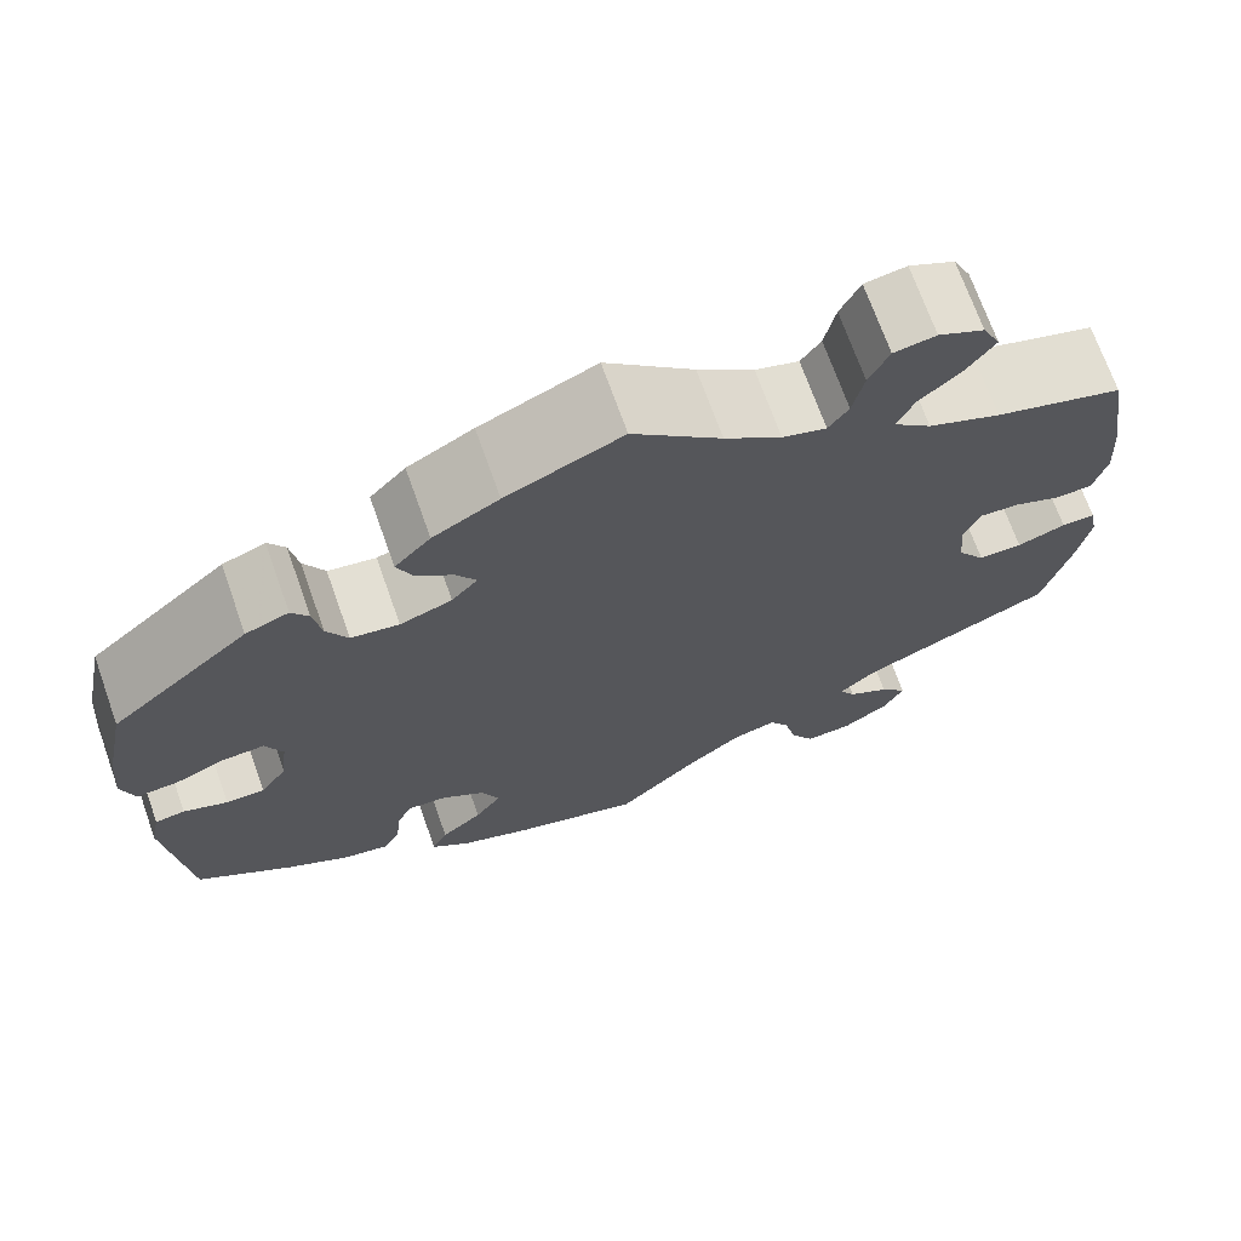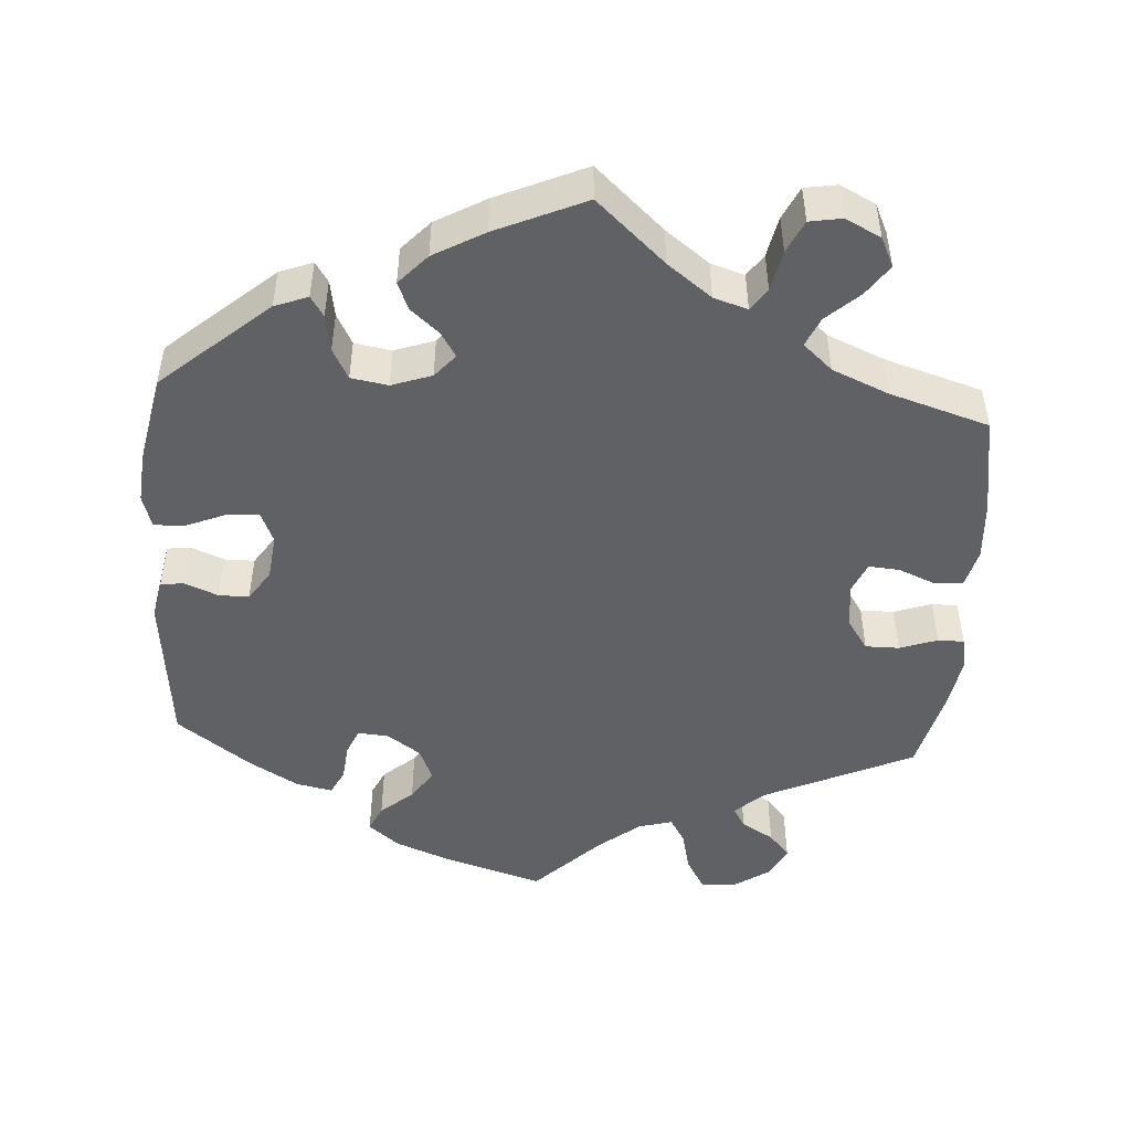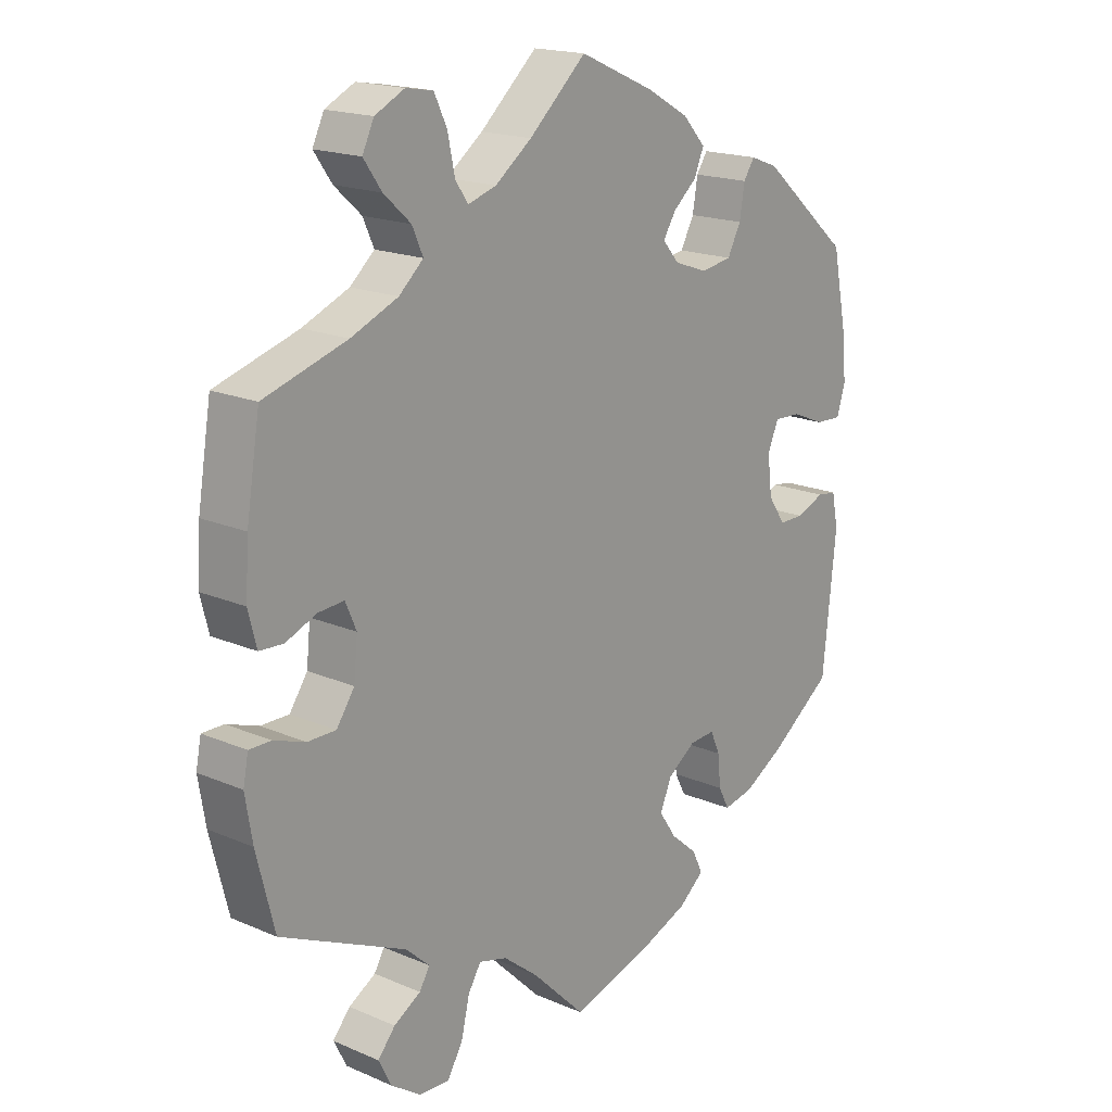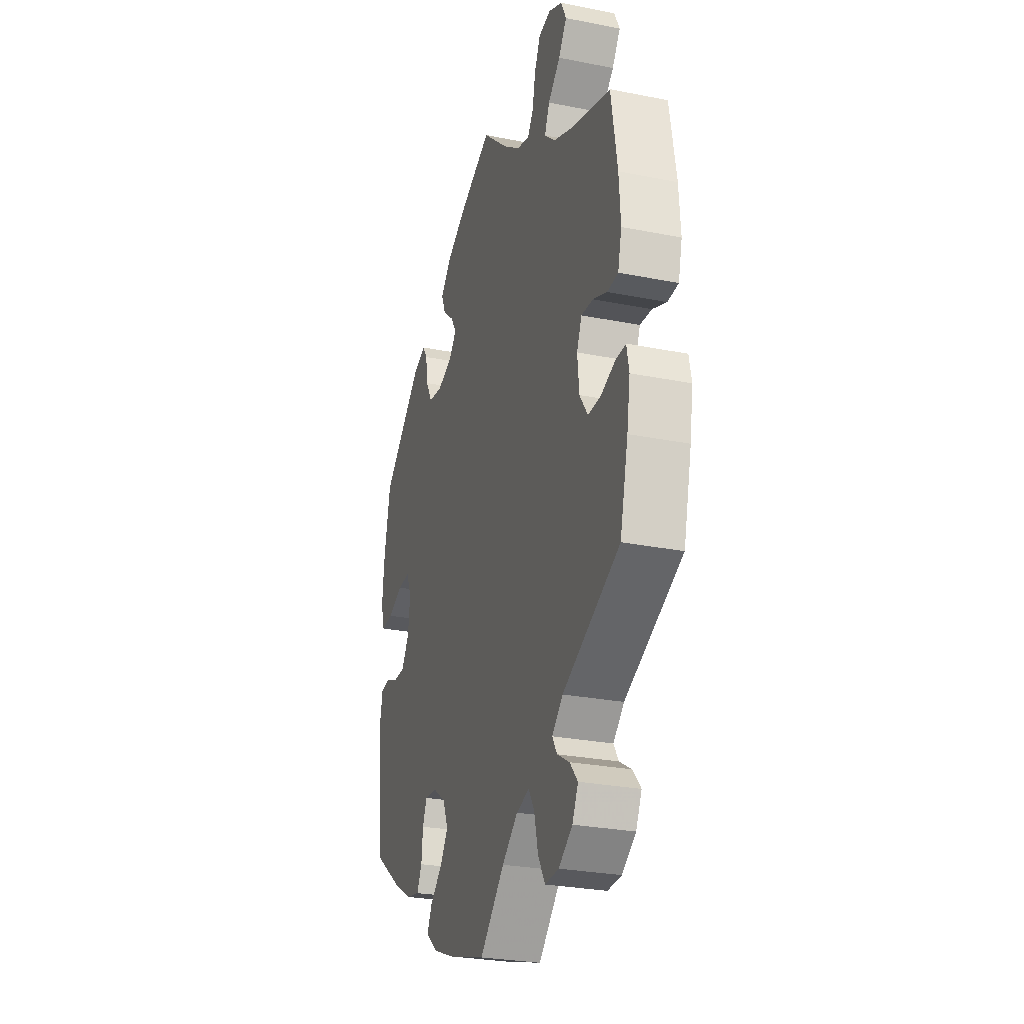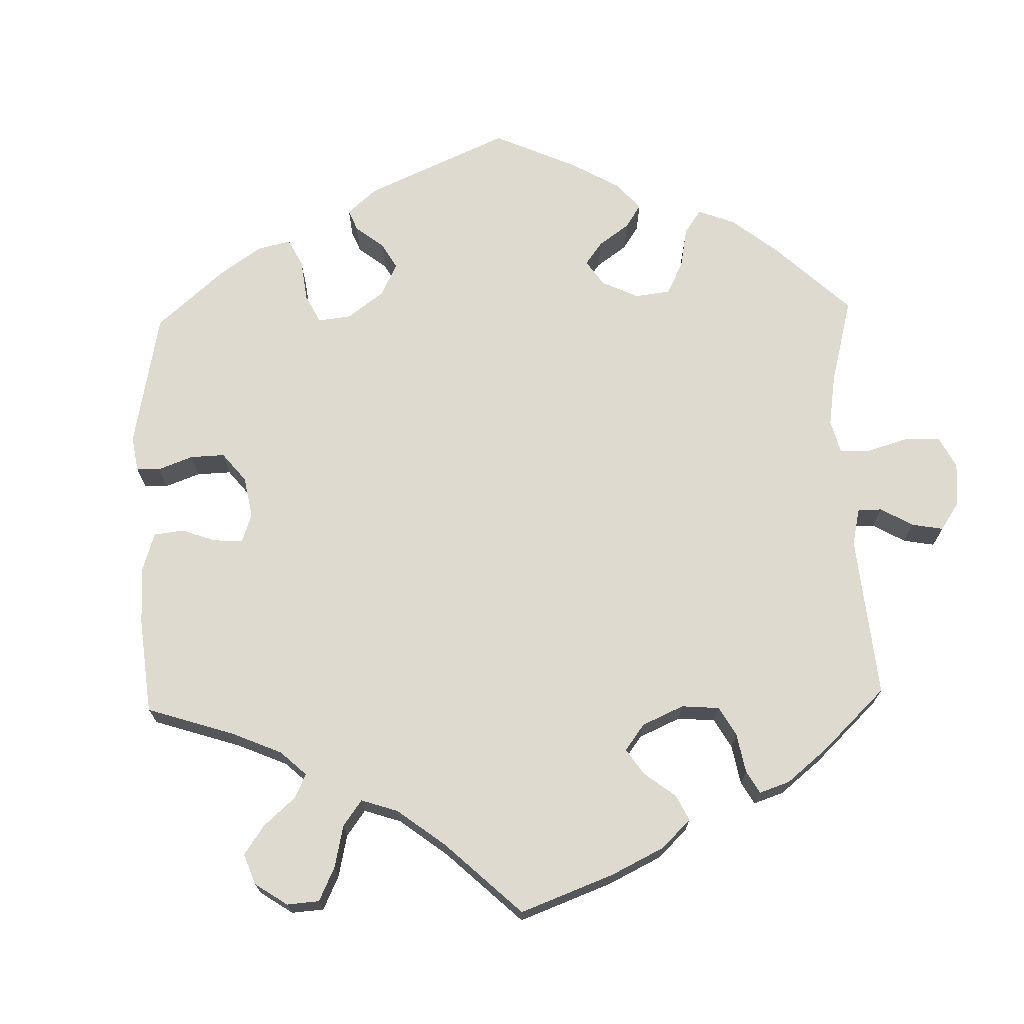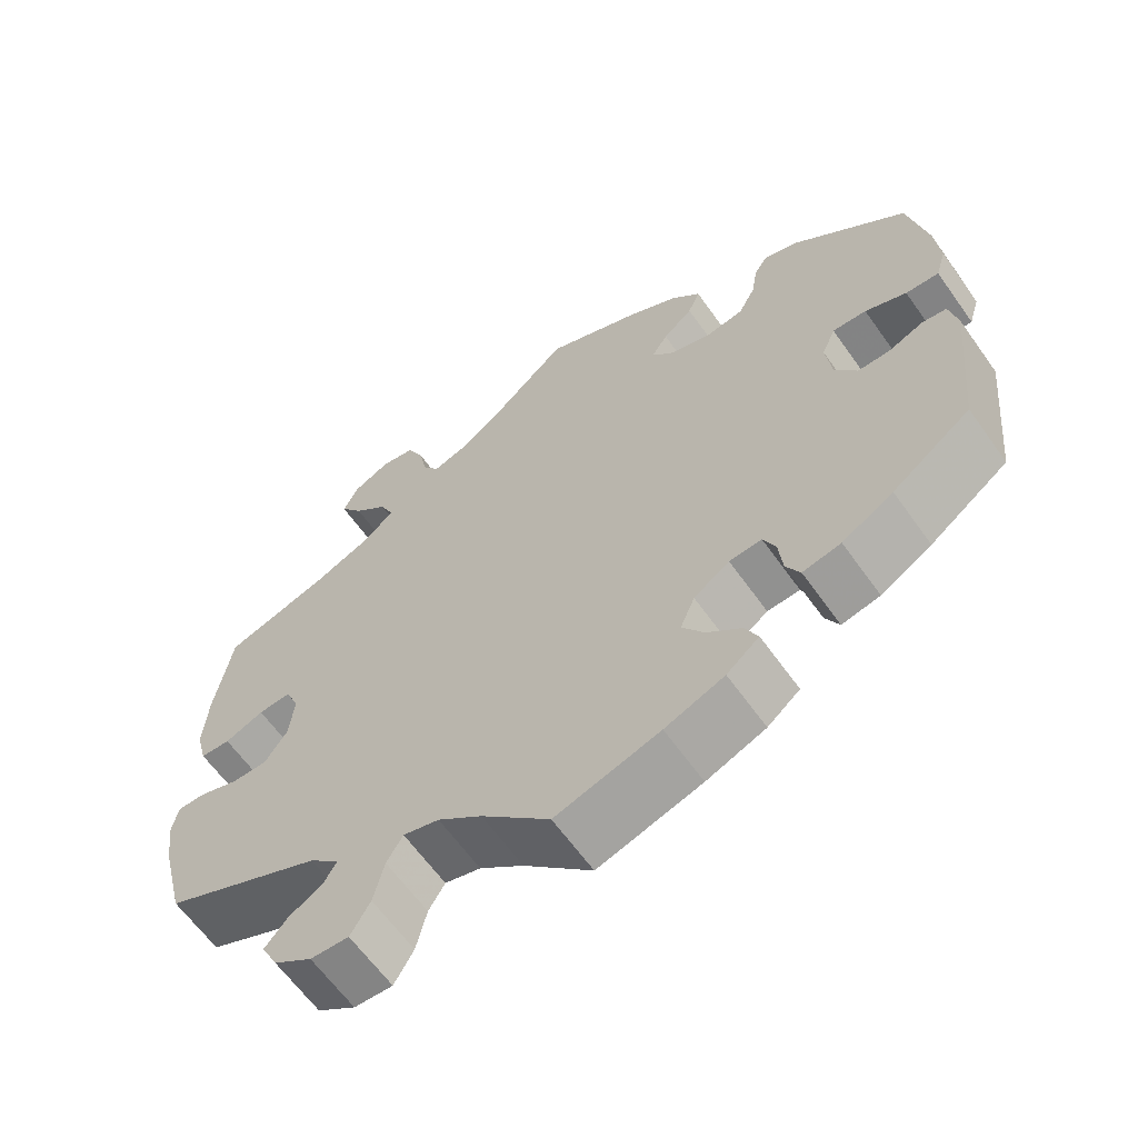
<metadata>
{"format":"obj","ext":"obj","renderer":"f3d","projection":"perspective","resolution":1024,"background":"white","views":[{"elev":70.7,"azim":-19.6,"up":"+Z"},{"elev":-48.5,"azim":-3.7,"up":"+Y"},{"elev":18.0,"azim":130.0,"up":"+Z"},{"elev":-27.6,"azim":73.0,"up":"+Z"},{"elev":70.6,"azim":58.4,"up":"+Y"},{"elev":-63.1,"azim":-144.6,"up":"+Z"}]}
</metadata>
<code>
v -0.522 0.07 -0.085
v -0.512 0.07 -0.035
v -0.482 0.07 -0.031
v -0.438 0.07 -0.049
v -0.399 0.07 -0.049
v -0.372 0.07 -0.009
v -0.365 0.07 0.05
v -0.382 0.07 0.09
v -0.424 0.07 0.088
v -0.475 0.07 0.067
v -0.516 0.07 0.065
v -0.529 0.07 0.108
v -0.523 0.07 0.175
v -0.5 0.07 0.289
v -0.361 0.07 0.409
v -0.318 0.07 0.425
v -0.301 0.07 0.399
v -0.293 0.07 0.351
v -0.272 0.07 0.311
v -0.224 0.07 0.303
v -0.172 0.07 0.321
v -0.146 0.07 0.351
v -0.166 0.07 0.383
v -0.203 0.07 0.415
v -0.218 0.07 0.451
v -0.182 0.07 0.49
v -0.116 0.07 0.527
v 0 0.07 0.578
v 0.089 0.07 0.497
v 0.146 0.07 0.454
v 0.19 0.07 0.44
v 0.21 0.07 0.469
v 0.221 0.07 0.522
v 0.241 0.07 0.564
v 0.283 0.07 0.571
v 0.329 0.07 0.548
v 0.347 0.07 0.51
v 0.319 0.07 0.47
v 0.277 0.07 0.432
v 0.26 0.07 0.394
v 0.298 0.07 0.36
v 0.371 0.07 0.329
v 0.5 0.07 0.289
v 0.521 0.07 0.161
v 0.526 0.07 0.084
v 0.513 0.07 0.033
v 0.476 0.07 0.031
v 0.428 0.07 0.051
v 0.388 0.07 0.054
v 0.371 0.07 0.015
v 0.377 0.07 -0.044
v 0.405 0.07 -0.085
v 0.449 0.07 -0.085
v 0.498 0.07 -0.068
v 0.532 0.07 -0.068
v 0.54 0.07 -0.109
v 0.529 0.07 -0.176
v 0.501 0.07 -0.288
v 0.306 0.07 -0.377
v 0.269 0.07 -0.411
v 0.285 0.07 -0.438
v 0.327 0.07 -0.463
v 0.354 0.07 -0.495
v 0.334 0.07 -0.535
v 0.287 0.07 -0.567
v 0.24 0.07 -0.569
v 0.216 0.07 -0.528
v 0.203 0.07 -0.473
v 0.183 0.07 -0.44
v 0.139 0.07 -0.452
v 0.085 0.07 -0.495
v 0.001 0.07 -0.578
v -0.127 0.07 -0.539
v -0.2 0.07 -0.51
v -0.24 0.07 -0.477
v -0.224 0.07 -0.443
v -0.182 0.07 -0.407
v -0.155 0.07 -0.367
v -0.173 0.07 -0.324
v -0.217 0.07 -0.293
v -0.257 0.07 -0.29
v -0.272 0.07 -0.324
v -0.277 0.07 -0.373
v -0.294 0.07 -0.406
v -0.341 0.07 -0.396
v -0.404 0.07 -0.359
v -0.501 0.07 -0.288
v -0.522 0 -0.085
v -0.512 0 -0.035
v -0.482 0 -0.031
v -0.438 0 -0.049
v -0.399 0 -0.049
v -0.372 0 -0.009
v -0.365 0 0.05
v -0.382 0 0.09
v -0.424 0 0.088
v -0.475 0 0.067
v -0.516 0 0.065
v -0.529 0 0.108
v -0.523 0 0.175
v -0.5 0 0.289
v -0.361 0 0.409
v -0.318 0 0.425
v -0.301 0 0.399
v -0.293 0 0.351
v -0.272 0 0.311
v -0.224 0 0.303
v -0.172 0 0.321
v -0.146 0 0.351
v -0.166 0 0.383
v -0.203 0 0.415
v -0.218 0 0.451
v -0.182 0 0.49
v -0.116 0 0.527
v 0 0 0.578
v 0.089 0 0.497
v 0.146 0 0.454
v 0.19 0 0.44
v 0.21 0 0.469
v 0.221 0 0.522
v 0.241 0 0.564
v 0.283 0 0.571
v 0.329 0 0.548
v 0.347 0 0.51
v 0.319 0 0.47
v 0.277 0 0.432
v 0.26 0 0.394
v 0.298 0 0.36
v 0.371 0 0.329
v 0.5 0 0.289
v 0.521 0 0.161
v 0.526 0 0.084
v 0.513 0 0.033
v 0.476 0 0.031
v 0.428 0 0.051
v 0.388 0 0.054
v 0.371 0 0.015
v 0.377 0 -0.044
v 0.405 0 -0.085
v 0.449 0 -0.085
v 0.498 0 -0.068
v 0.532 0 -0.068
v 0.54 0 -0.109
v 0.529 0 -0.176
v 0.501 0 -0.288
v 0.306 0 -0.377
v 0.269 0 -0.411
v 0.285 0 -0.438
v 0.327 0 -0.463
v 0.354 0 -0.495
v 0.334 0 -0.535
v 0.287 0 -0.567
v 0.24 0 -0.569
v 0.216 0 -0.528
v 0.203 0 -0.473
v 0.183 0 -0.44
v 0.139 0 -0.452
v 0.085 0 -0.495
v 0.001 0 -0.578
v -0.127 0 -0.539
v -0.2 0 -0.51
v -0.24 0 -0.477
v -0.224 0 -0.443
v -0.182 0 -0.407
v -0.155 0 -0.367
v -0.173 0 -0.324
v -0.217 0 -0.293
v -0.257 0 -0.29
v -0.272 0 -0.324
v -0.277 0 -0.373
v -0.294 0 -0.406
v -0.341 0 -0.396
v -0.404 0 -0.359
v -0.501 0 -0.288
f 82 83 84 85
f 81 82 85 86
f 74 75 76 77
f 74 77 78
f 71 72 73 74
f 70 71 74 78
f 69 70 78 79
f 65 66 67 68
f 65 68 69
f 64 65 69
f 61 62 63 64
f 60 61 64 69
f 59 60 69 79
f 53 54 55 56
f 52 53 56 57
f 45 46 47 48
f 45 48 49
f 42 43 44 45
f 41 42 45 49
f 40 41 49 50
f 36 37 38 39
f 34 35 36 39
f 32 33 34 39
f 31 32 39 40
f 30 31 40 50
f 26 27 28 29
f 23 24 25 26
f 22 23 26 29
f 21 22 29 30
f 15 16 17 18
f 15 18 19
f 14 15 19
f 13 14 19 20
f 9 10 11 12
f 8 9 12 13
f 1 2 3 4
f 1 4 5
f 81 86 87 1
f 58 59 79 80
f 52 57 58 80
f 51 52 80 81
f 21 30 50 51
f 8 13 20 21
f 7 8 21 51
f 6 7 51 81
f 81 1 5
f 5 6 81
f 172 171 170 169
f 173 172 169 168
f 164 163 162 161
f 165 164 161
f 161 160 159 158
f 165 161 158 157
f 166 165 157 156
f 155 154 153 152
f 156 155 152
f 156 152 151
f 151 150 149 148
f 156 151 148 147
f 166 156 147 146
f 143 142 141 140
f 144 143 140 139
f 135 134 133 132
f 136 135 132
f 132 131 130 129
f 136 132 129 128
f 137 136 128 127
f 126 125 124 123
f 126 123 122 121
f 126 121 120 119
f 127 126 119 118
f 137 127 118 117
f 116 115 114 113
f 113 112 111 110
f 116 113 110 109
f 117 116 109 108
f 105 104 103 102
f 106 105 102
f 106 102 101
f 107 106 101 100
f 99 98 97 96
f 100 99 96 95
f 91 90 89 88
f 92 91 88
f 88 174 173 168
f 167 166 146 145
f 167 145 144 139
f 168 167 139 138
f 138 137 117 108
f 108 107 100 95
f 138 108 95 94
f 168 138 94 93
f 92 88 168
f 168 93 92
f 1 88 89 2
f 2 89 90 3
f 3 90 91 4
f 4 91 92 5
f 5 92 93 6
f 6 93 94 7
f 7 94 95 8
f 8 95 96 9
f 9 96 97 10
f 10 97 98 11
f 11 98 99 12
f 12 99 100 13
f 13 100 101 14
f 14 101 102 15
f 15 102 103 16
f 16 103 104 17
f 17 104 105 18
f 18 105 106 19
f 19 106 107 20
f 20 107 108 21
f 21 108 109 22
f 22 109 110 23
f 23 110 111 24
f 24 111 112 25
f 25 112 113 26
f 26 113 114 27
f 27 114 115 28
f 28 115 116 29
f 29 116 117 30
f 30 117 118 31
f 31 118 119 32
f 32 119 120 33
f 33 120 121 34
f 34 121 122 35
f 35 122 123 36
f 36 123 124 37
f 37 124 125 38
f 38 125 126 39
f 39 126 127 40
f 40 127 128 41
f 41 128 129 42
f 42 129 130 43
f 43 130 131 44
f 44 131 132 45
f 45 132 133 46
f 46 133 134 47
f 47 134 135 48
f 48 135 136 49
f 49 136 137 50
f 50 137 138 51
f 51 138 139 52
f 52 139 140 53
f 53 140 141 54
f 54 141 142 55
f 55 142 143 56
f 56 143 144 57
f 57 144 145 58
f 58 145 146 59
f 59 146 147 60
f 60 147 148 61
f 61 148 149 62
f 62 149 150 63
f 63 150 151 64
f 64 151 152 65
f 65 152 153 66
f 66 153 154 67
f 67 154 155 68
f 68 155 156 69
f 69 156 157 70
f 70 157 158 71
f 71 158 159 72
f 72 159 160 73
f 73 160 161 74
f 74 161 162 75
f 75 162 163 76
f 76 163 164 77
f 77 164 165 78
f 78 165 166 79
f 79 166 167 80
f 80 167 168 81
f 81 168 169 82
f 82 169 170 83
f 83 170 171 84
f 84 171 172 85
f 85 172 173 86
f 86 173 174 87
f 87 174 88 1

</code>
